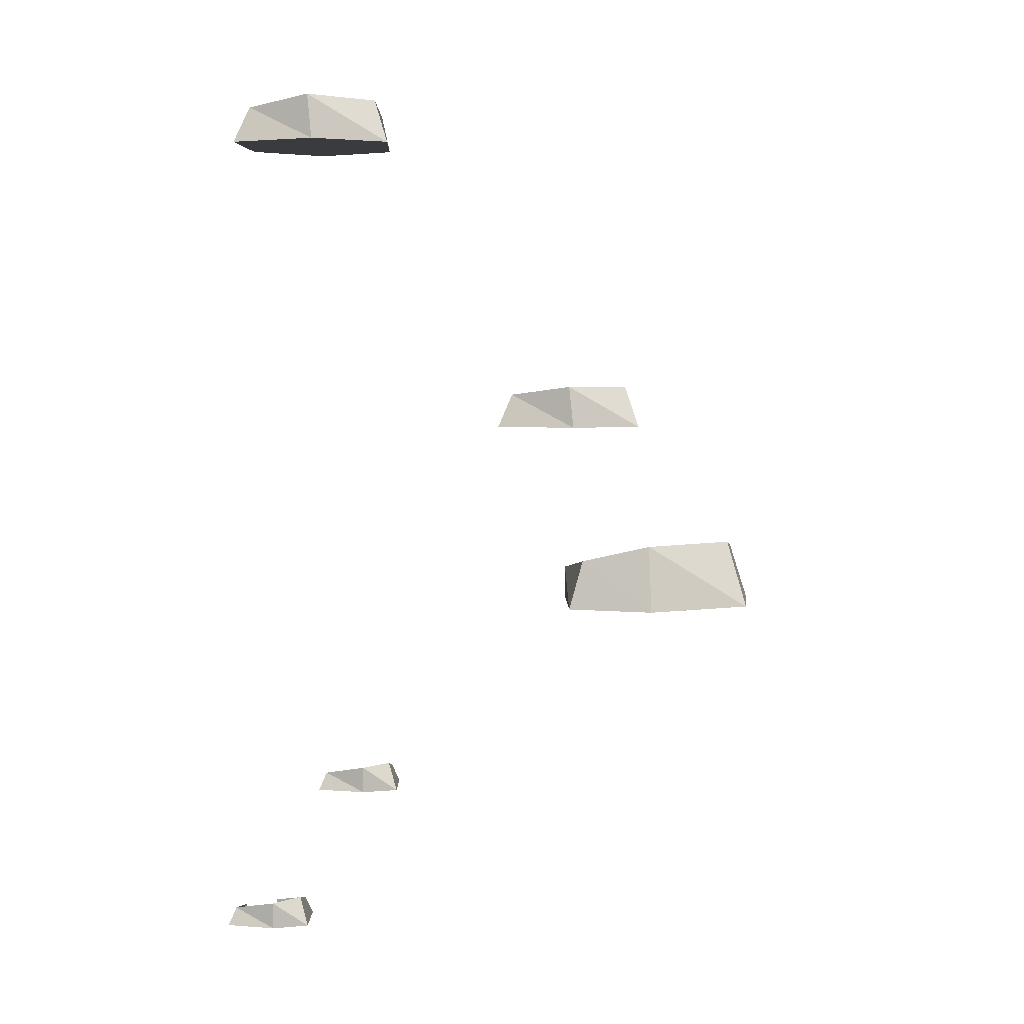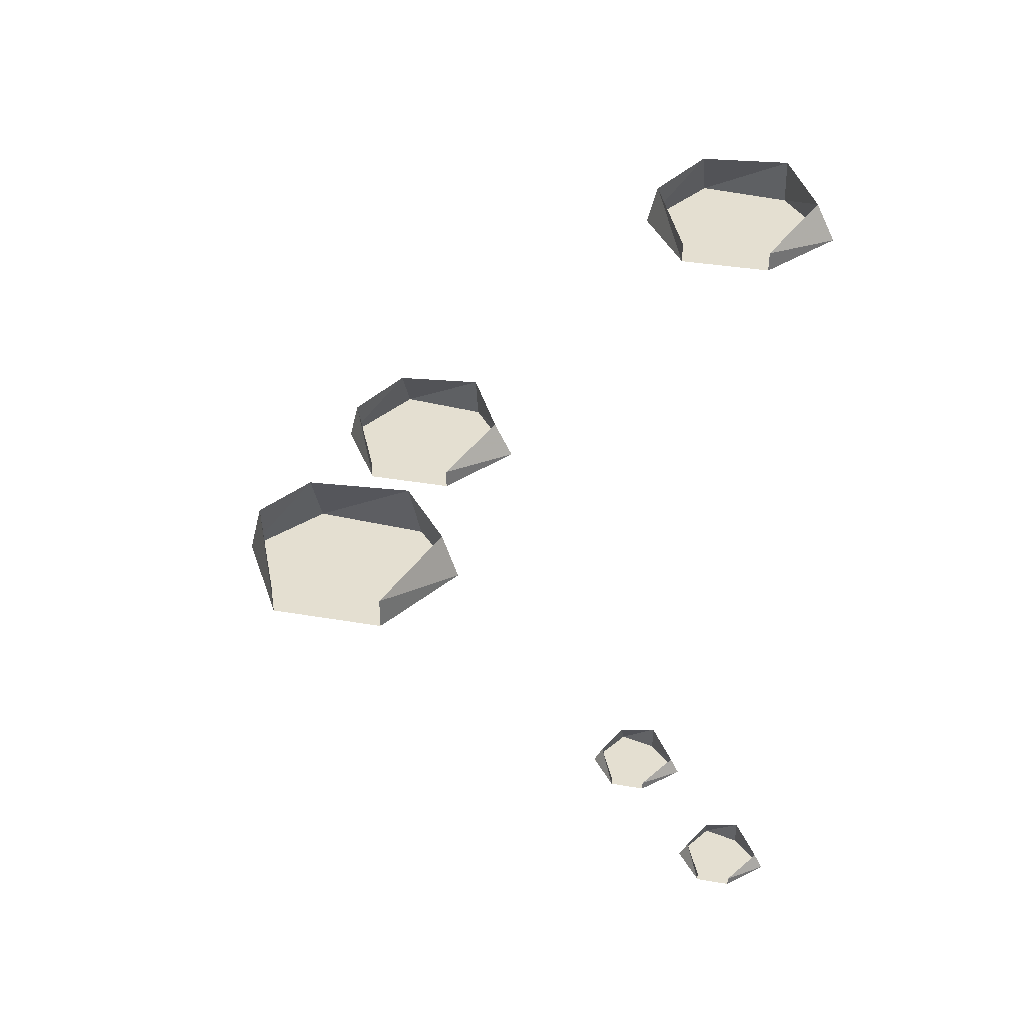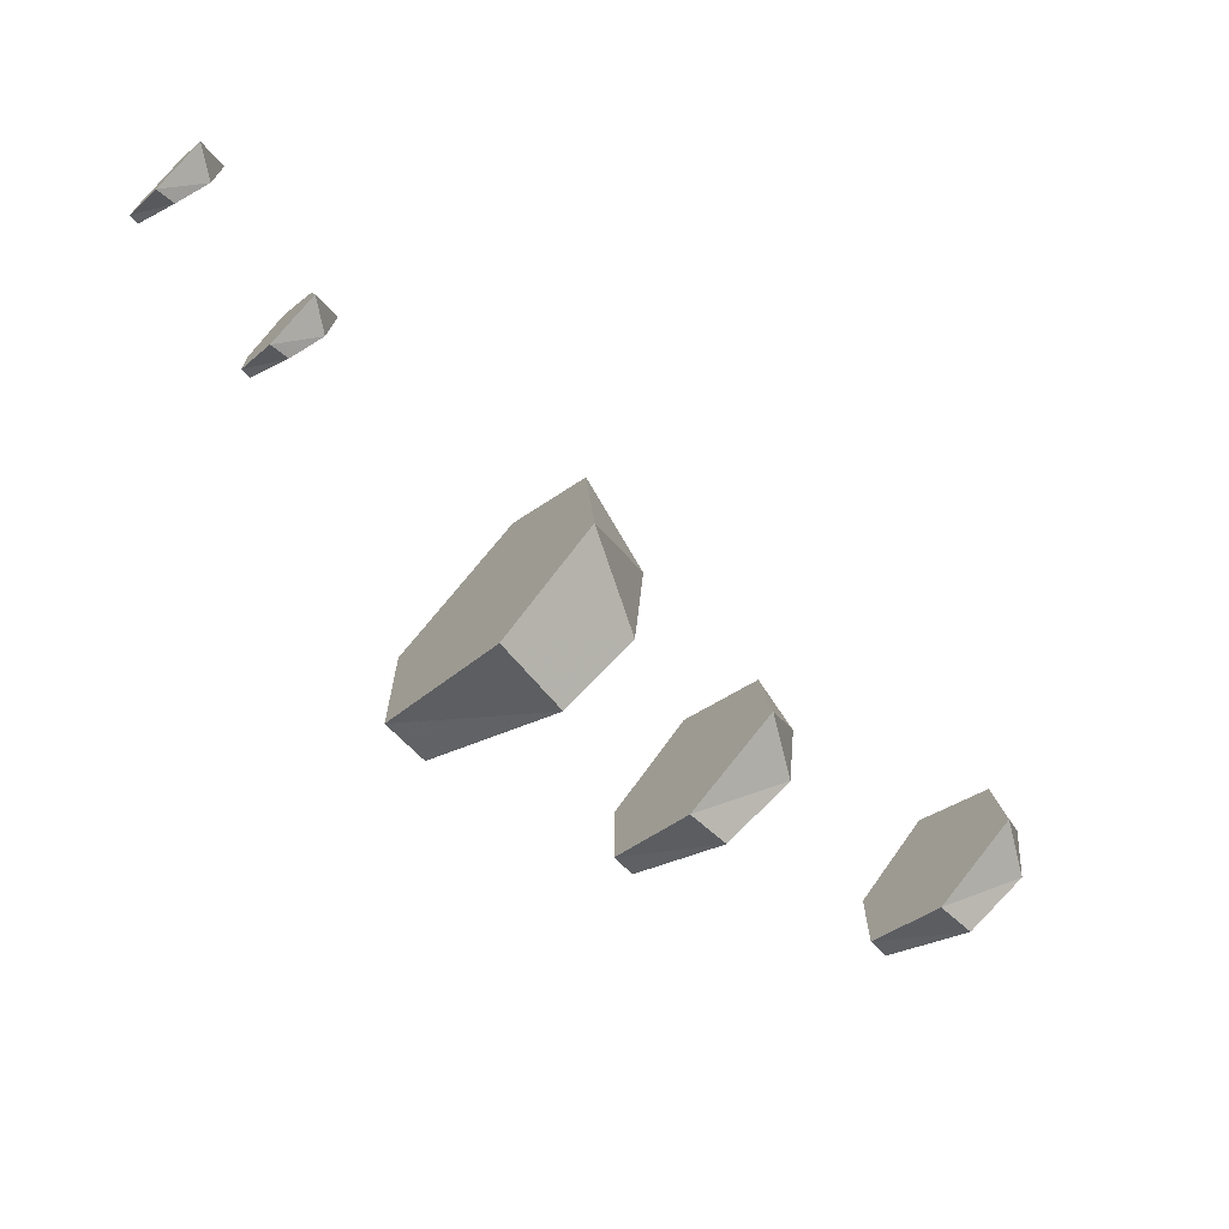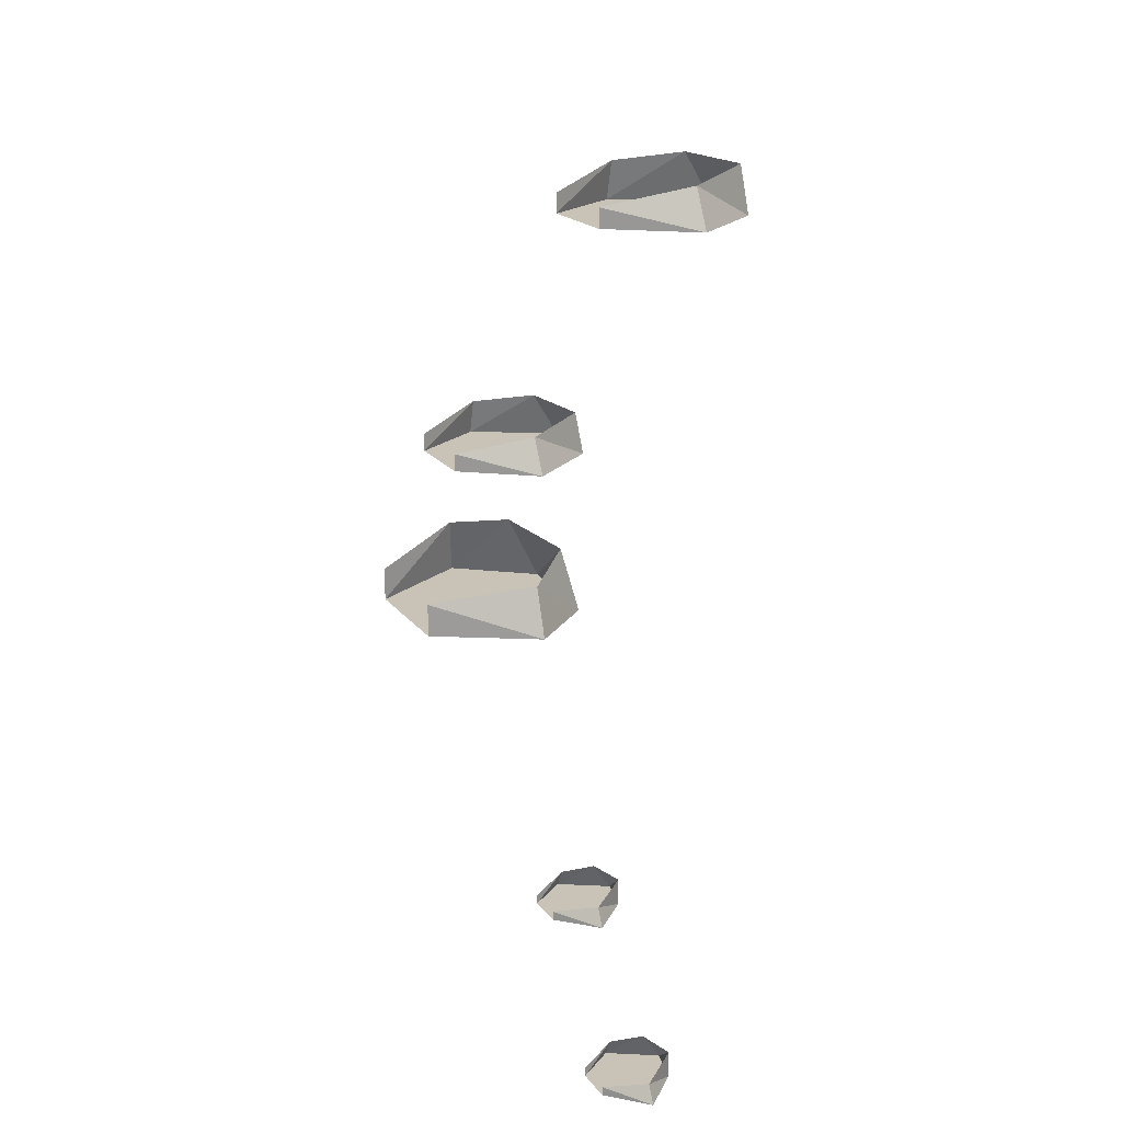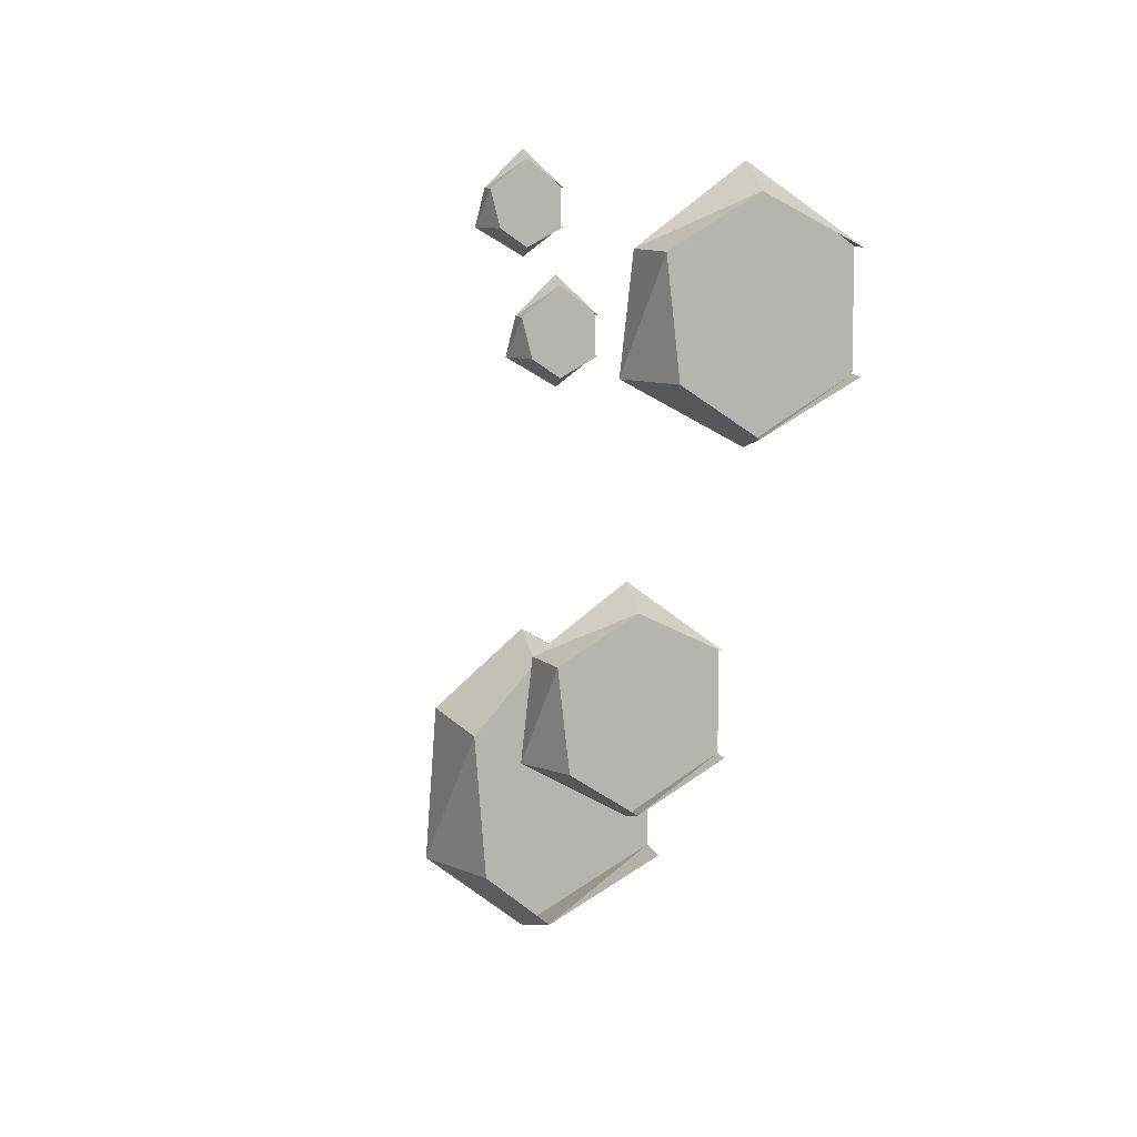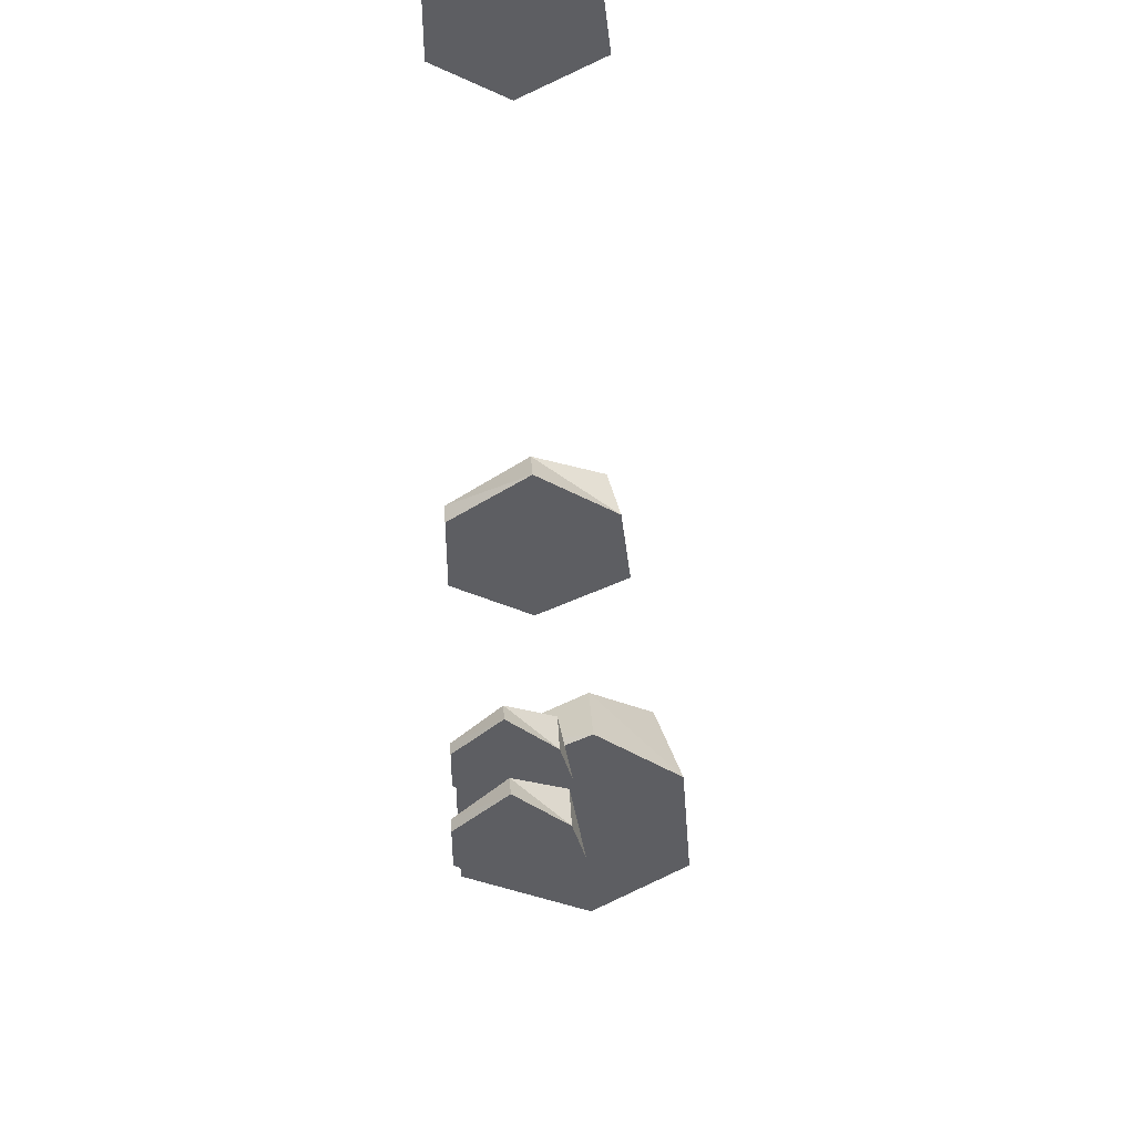
<metadata>
{"format":"obj","ext":"obj","renderer":"f3d","projection":"perspective","resolution":1024,"background":"white","views":[{"elev":4.2,"azim":59.1,"up":"+Y"},{"elev":36.6,"azim":-77.4,"up":"+Y"},{"elev":-71.4,"azim":44.9,"up":"+Z"},{"elev":19.5,"azim":-26.0,"up":"+Y"},{"elev":9.3,"azim":166.9,"up":"+Z"},{"elev":50.2,"azim":-3.3,"up":"+Z"}]}
</metadata>
<code>
v -0.4922 -0.9297 0.03125
v -0.4922 -0.9141 0.02344
v -0.5234 -0.9219 0
v -0.5234 -0.9297 0
v -0.5234 -0.9297 -0.03125
v -0.4609 -0.9297 0
v -0.4609 -0.9062 0
v -0.4531 -0.9297 -0.03125
v -0.4688 -0.9062 -0.03125
v -0.4922 -0.9297 -0.05469
v -0.4922 -0.9141 -0.04688
v -0.5234 -0.9219 -0.03125
v -0.4609 -0.5859 -0.1484
v -0.4609 -0.5547 -0.1641
v -0.5234 -0.5703 -0.1953
v -0.5234 -0.5859 -0.1953
v -0.5234 -0.5859 -0.2656
v -0.3984 -0.5859 -0.1953
v -0.4062 -0.5469 -0.1953
v -0.3906 -0.5859 -0.2656
v -0.4141 -0.5469 -0.2656
v -0.4609 -0.5859 -0.3047
v -0.4609 -0.5547 -0.2969
v -0.5234 -0.5703 -0.2656
v -0.4297 -0.7656 -0.2109
v -0.4297 -0.7188 -0.2266
v -0.5234 -0.7344 -0.2656
v -0.5234 -0.7656 -0.2656
v -0.5234 -0.7656 -0.375
v -0.3672 -0.7656 -0.2656
v -0.3828 -0.7031 -0.2734
v -0.3594 -0.7656 -0.375
v -0.3906 -0.7031 -0.375
v -0.4297 -0.7656 -0.4297
v -0.4375 -0.7109 -0.4141
v -0.5234 -0.7344 -0.375
v -0.4922 -1.047 0.125
v -0.4922 -1.031 0.1172
v -0.5234 -1.039 0.09375
v -0.5234 -1.047 0.09375
v -0.5234 -1.047 0.0625
v -0.4609 -1.047 0.09375
v -0.4609 -1.023 0.09375
v -0.4531 -1.047 0.0625
v -0.4688 -1.023 0.0625
v -0.4922 -1.047 0.03906
v -0.4922 -1.031 0.04688
v -0.5234 -1.039 0.0625
v -0.4609 -0.3281 0.125
v -0.4609 -0.2969 0.1094
v -0.5234 -0.3125 0.07812
v -0.5234 -0.3281 0.07812
v -0.5234 -0.3281 0.007812
v -0.3984 -0.3281 0.07812
v -0.4062 -0.2891 0.07812
v -0.3906 -0.3281 0.007812
v -0.4141 -0.2891 0.007812
v -0.4609 -0.3281 -0.03125
v -0.4609 -0.2969 -0.02344
v -0.5234 -0.3125 0.007812
f 1 2 3
f 1 3 4
f 1 6 2
f 2 6 7
f 7 6 8
f 7 8 9
f 9 8 10
f 9 10 11
f 11 10 5
f 11 5 12
f 13 14 15
f 13 15 16
f 13 18 14
f 14 18 19
f 19 18 20
f 19 20 21
f 21 20 22
f 21 22 23
f 23 22 17
f 23 17 24
f 25 26 27
f 25 27 28
f 25 30 26
f 26 30 31
f 31 30 32
f 31 32 33
f 33 32 34
f 33 34 35
f 35 34 29
f 35 29 36
f 37 38 39
f 37 39 40
f 37 42 38
f 38 42 43
f 43 42 44
f 43 44 45
f 45 44 46
f 45 46 47
f 47 46 41
f 47 41 48
f 49 50 51
f 49 51 52
f 49 54 50
f 50 54 55
f 55 54 56
f 55 56 57
f 57 56 58
f 57 58 59
f 59 58 53
f 59 53 60
f 1 4 5
f 1 5 6
f 10 8 6
f 10 6 5
f 13 16 17
f 13 17 18
f 22 20 18
f 22 18 17
f 37 40 41
f 37 41 42
f 46 44 42
f 46 42 41
f 49 52 53
f 49 53 54
f 58 56 54
f 58 54 53
f 25 28 29
f 25 29 30
f 34 32 30
f 34 30 29

</code>
